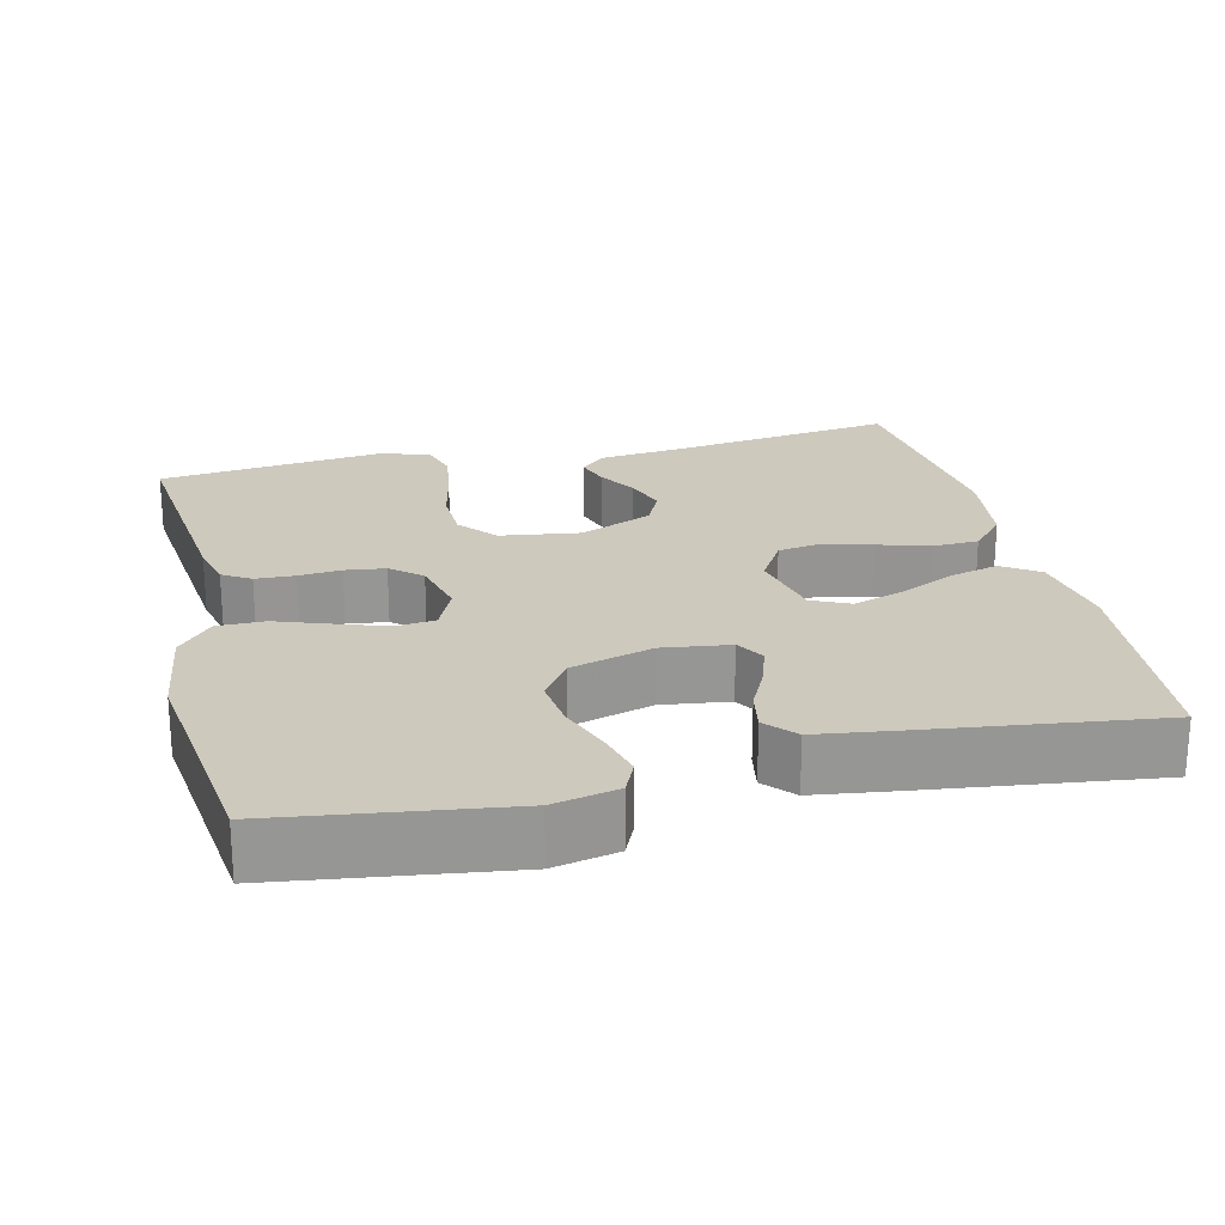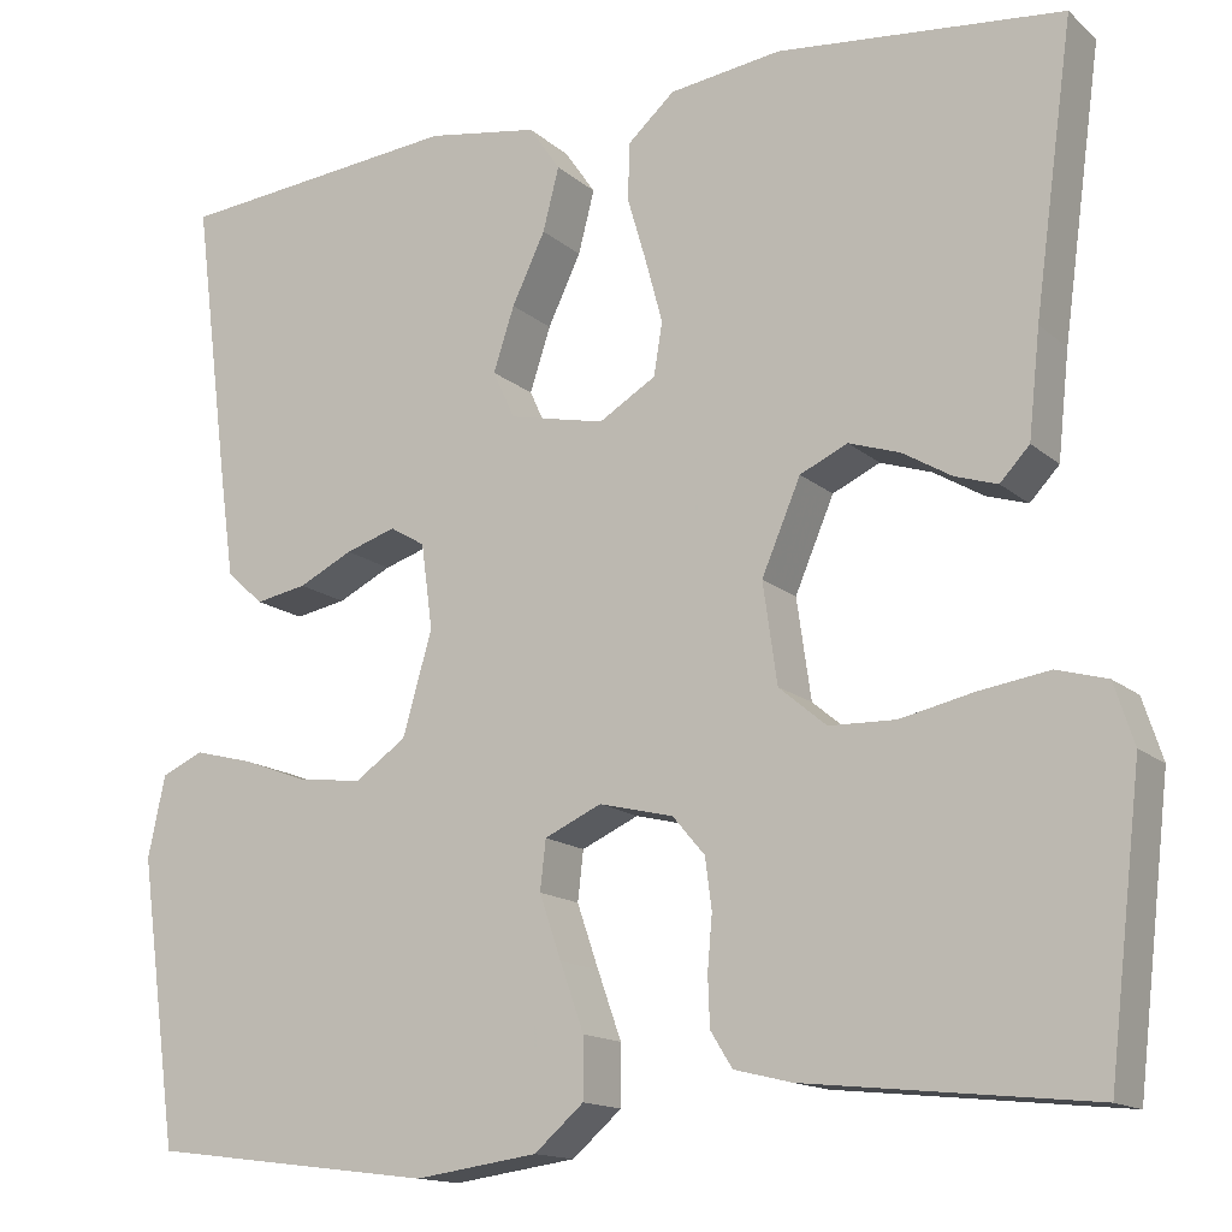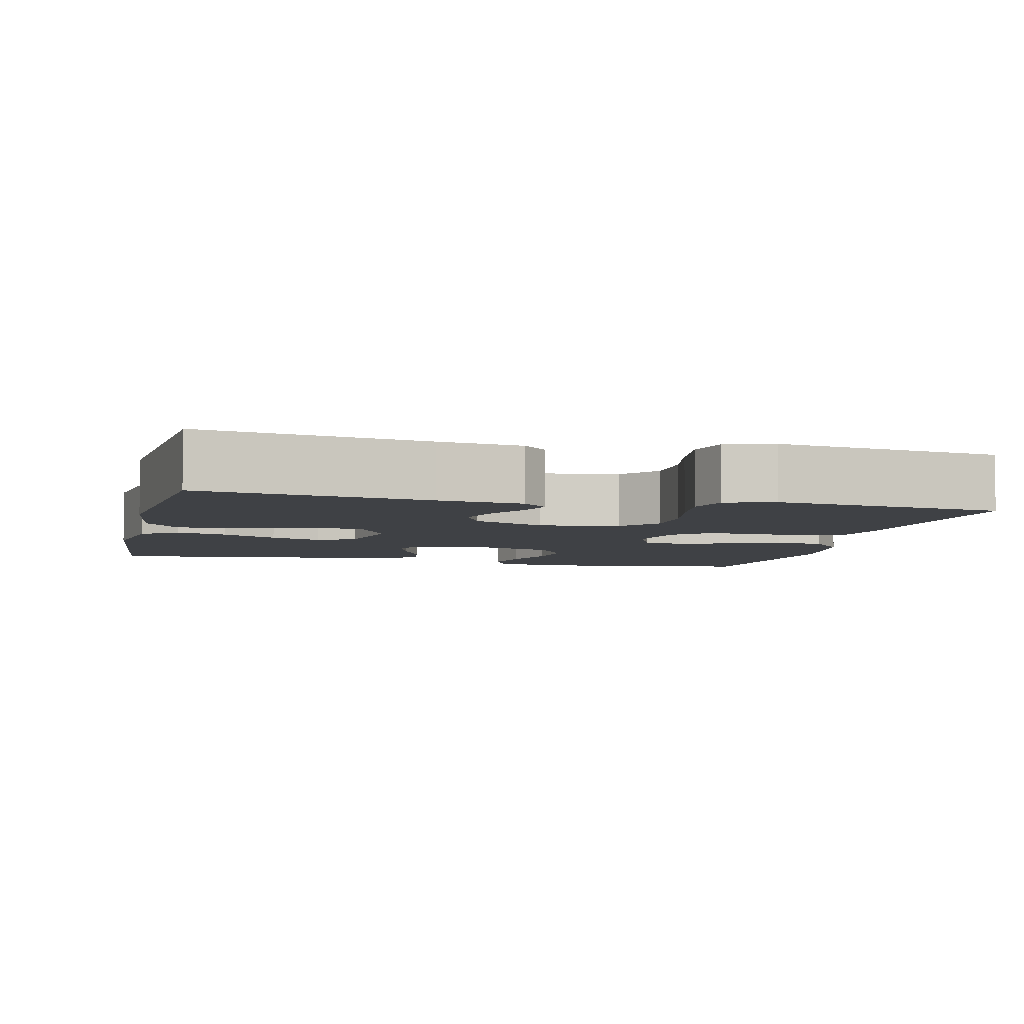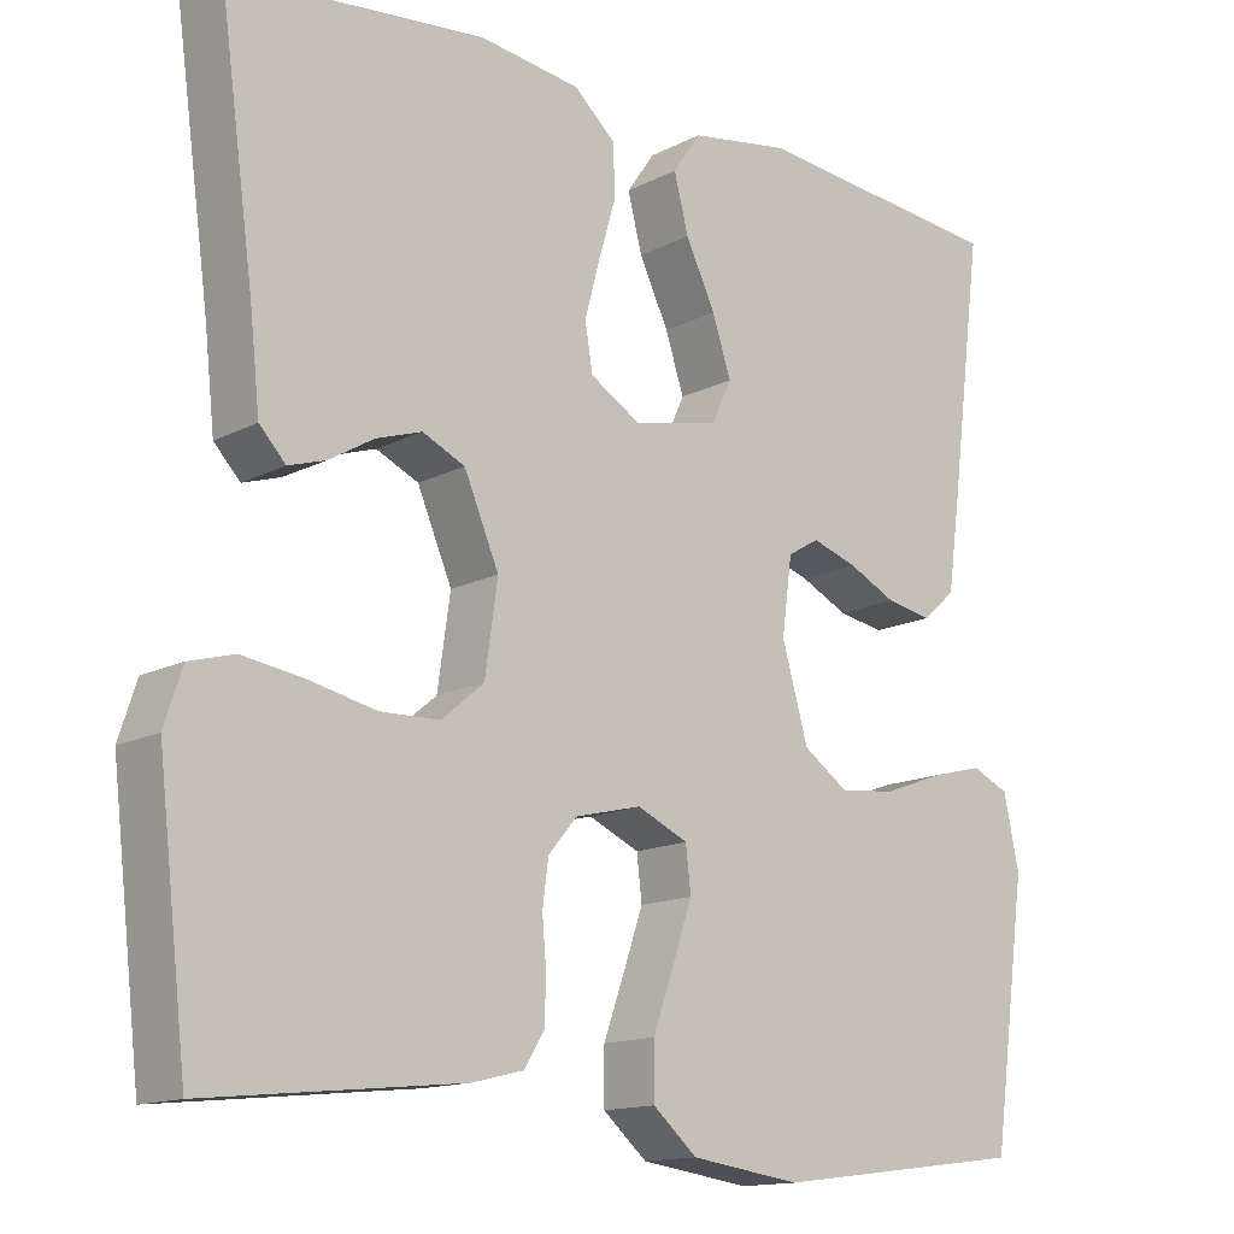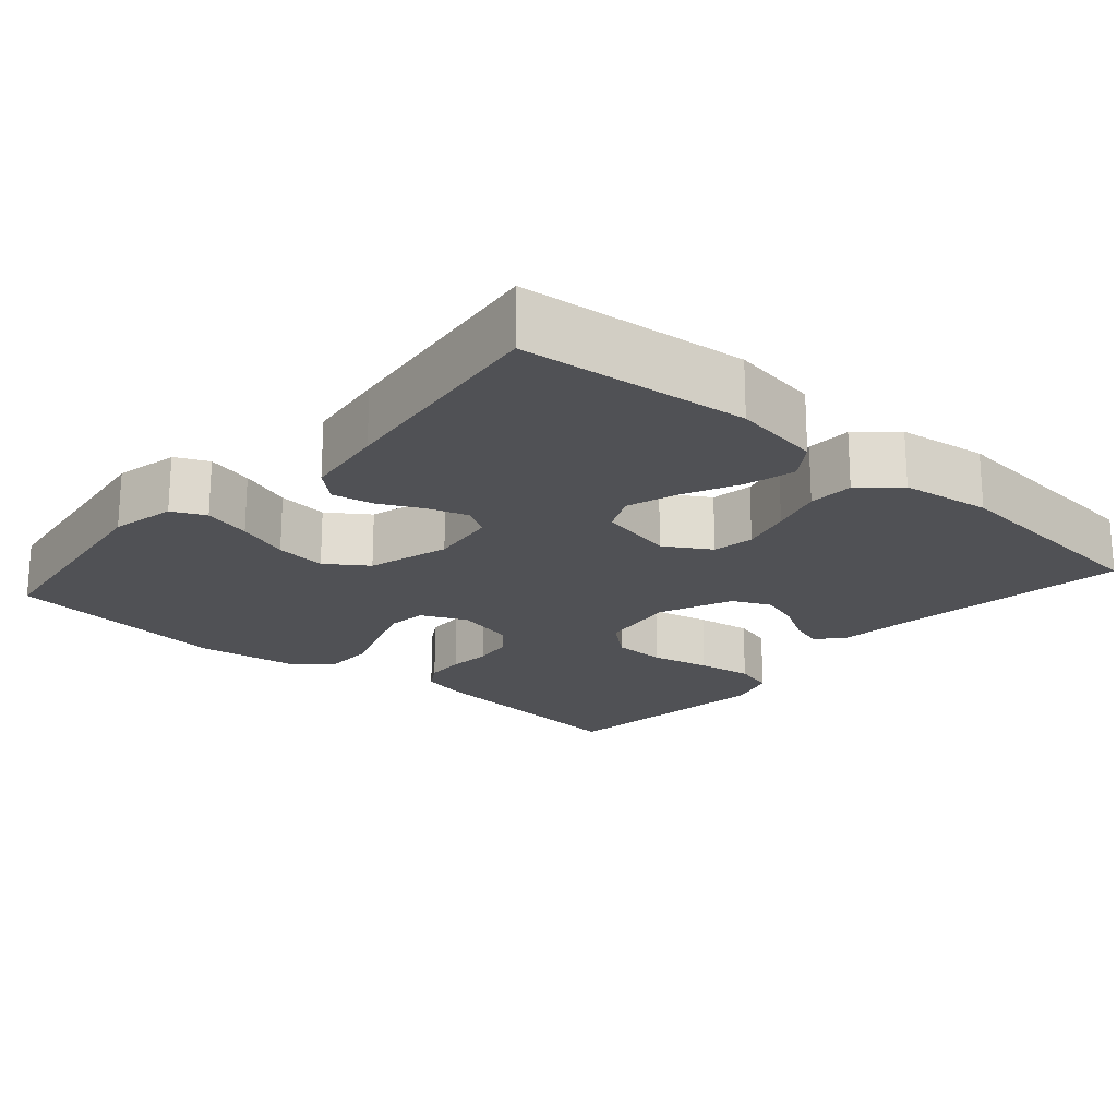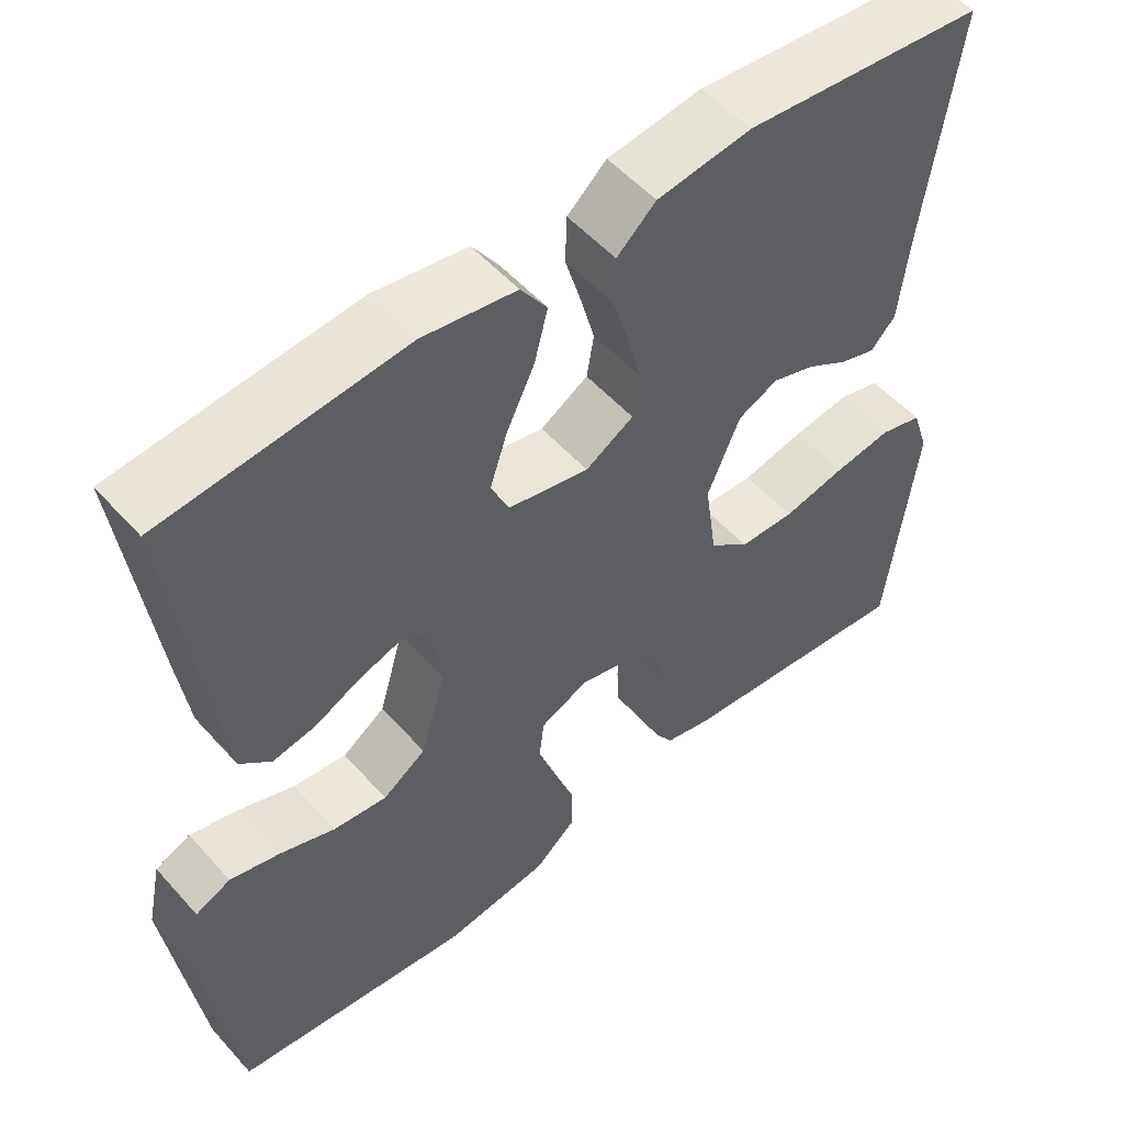
<metadata>
{"format":"obj","ext":"obj","renderer":"f3d","projection":"perspective","resolution":1024,"background":"white","views":[{"elev":22.7,"azim":-103.4,"up":"+Y"},{"elev":-14.6,"azim":30.1,"up":"+Z"},{"elev":-5.6,"azim":76.4,"up":"+Y"},{"elev":-14.2,"azim":138.4,"up":"+Z"},{"elev":-20.2,"azim":-41.1,"up":"+Y"},{"elev":53.2,"azim":-40.6,"up":"+Z"}]}
</metadata>
<code>
v -0.5 0.07 -0.5
v -0.541 0.07 -0.2
v -0.523 0.07 -0.115
v -0.479 0.07 -0.095
v -0.417 0.07 -0.111
v -0.347 0.07 -0.137
v -0.28 0.07 -0.145
v -0.226 0.07 -0.108
v -0.195 0.07 0
v -0.207 0.07 0.089
v -0.244 0.07 0.111
v -0.297 0.07 0.094
v -0.354 0.07 0.066
v -0.408 0.07 0.056
v -0.447 0.07 0.091
v -0.462 0.07 0.2
v -0.5 0.07 0.5
v -0.2 0.07 0.529
v -0.083 0.07 0.51
v -0.05 0.07 0.462
v -0.067 0.07 0.396
v -0.102 0.07 0.323
v -0.124 0.07 0.256
v -0.101 0.07 0.206
v 0 0.07 0.184
v 0.06 0.07 0.22
v 0.069 0.07 0.275
v 0.051 0.07 0.342
v 0.031 0.07 0.41
v 0.033 0.07 0.47
v 0.082 0.07 0.514
v 0.2 0.07 0.53
v 0.5 0.07 0.5
v 0.459 0.07 0.2
v 0.447 0.07 0.089
v 0.416 0.07 0.056
v 0.372 0.07 0.07
v 0.32 0.07 0.101
v 0.266 0.07 0.119
v 0.216 0.07 0.096
v 0.175 0.07 0
v 0.19 0.07 -0.105
v 0.24 0.07 -0.147
v 0.31 0.07 -0.149
v 0.388 0.07 -0.132
v 0.461 0.07 -0.121
v 0.514 0.07 -0.136
v 0.535 0.07 -0.2
v 0.5 0.07 -0.5
v 0.2 0.07 -0.468
v 0.139 0.07 -0.453
v 0.116 0.07 -0.416
v 0.114 0.07 -0.364
v 0.119 0.07 -0.308
v 0.112 0.07 -0.255
v 0.078 0.07 -0.215
v 0 0.07 -0.196
v -0.06 0.07 -0.223
v -0.066 0.07 -0.275
v -0.043 0.07 -0.342
v -0.018 0.07 -0.412
v -0.018 0.07 -0.475
v -0.07 0.07 -0.52
v -0.2 0.07 -0.538
v -0.5 0 -0.5
v -0.541 0 -0.2
v -0.523 0 -0.115
v -0.479 0 -0.095
v -0.417 0 -0.111
v -0.347 0 -0.137
v -0.28 0 -0.145
v -0.226 0 -0.108
v -0.195 0 0
v -0.207 0 0.089
v -0.244 0 0.111
v -0.297 0 0.094
v -0.354 0 0.066
v -0.408 0 0.056
v -0.447 0 0.091
v -0.462 0 0.2
v -0.5 0 0.5
v -0.2 0 0.529
v -0.083 0 0.51
v -0.05 0 0.462
v -0.067 0 0.396
v -0.102 0 0.323
v -0.124 0 0.256
v -0.101 0 0.206
v 0 0 0.184
v 0.06 0 0.22
v 0.069 0 0.275
v 0.051 0 0.342
v 0.031 0 0.41
v 0.033 0 0.47
v 0.082 0 0.514
v 0.2 0 0.53
v 0.5 0 0.5
v 0.459 0 0.2
v 0.447 0 0.089
v 0.416 0 0.056
v 0.372 0 0.07
v 0.32 0 0.101
v 0.266 0 0.119
v 0.216 0 0.096
v 0.175 0 0
v 0.19 0 -0.105
v 0.24 0 -0.147
v 0.31 0 -0.149
v 0.388 0 -0.132
v 0.461 0 -0.121
v 0.514 0 -0.136
v 0.535 0 -0.2
v 0.5 0 -0.5
v 0.2 0 -0.468
v 0.139 0 -0.453
v 0.116 0 -0.416
v 0.114 0 -0.364
v 0.119 0 -0.308
v 0.112 0 -0.255
v 0.078 0 -0.215
v 0 0 -0.196
v -0.06 0 -0.223
v -0.066 0 -0.275
v -0.043 0 -0.342
v -0.018 0 -0.412
v -0.018 0 -0.475
v -0.07 0 -0.52
v -0.2 0 -0.538
f 4 5 6
f 3 4 6
f 2 3 6
f 1 2 6
f 64 1 6
f 63 64 6
f 62 63 6
f 61 62 6
f 60 61 6
f 59 60 6 7
f 58 59 7 8
f 57 58 8 9
f 56 57 9 10
f 52 53 54
f 51 52 54
f 50 51 54
f 49 50 54
f 48 49 54
f 47 48 54
f 46 47 54
f 45 46 54
f 44 45 54
f 43 44 54 55
f 42 43 55 56
f 36 37 38
f 35 36 38
f 34 35 38
f 34 38 39
f 33 34 39
f 32 33 39
f 31 32 39
f 30 31 39
f 29 30 39
f 28 29 39
f 27 28 39 40
f 20 21 22
f 19 20 22
f 18 19 22
f 17 18 22
f 16 17 22
f 15 16 22
f 14 15 22
f 13 14 22
f 12 13 22
f 11 12 22 23
f 10 11 23 24
f 10 24 25
f 56 10 25
f 42 56 25
f 41 42 25
f 26 27 40 41
f 25 26 41
f 70 69 68
f 70 68 67
f 70 67 66
f 70 66 65
f 70 65 128
f 70 128 127
f 70 127 126
f 70 126 125
f 70 125 124
f 71 70 124 123
f 72 71 123 122
f 73 72 122 121
f 74 73 121 120
f 118 117 116
f 118 116 115
f 118 115 114
f 118 114 113
f 118 113 112
f 118 112 111
f 118 111 110
f 118 110 109
f 118 109 108
f 119 118 108 107
f 120 119 107 106
f 102 101 100
f 102 100 99
f 102 99 98
f 103 102 98
f 103 98 97
f 103 97 96
f 103 96 95
f 103 95 94
f 103 94 93
f 103 93 92
f 104 103 92 91
f 86 85 84
f 86 84 83
f 86 83 82
f 86 82 81
f 86 81 80
f 86 80 79
f 86 79 78
f 86 78 77
f 86 77 76
f 87 86 76 75
f 88 87 75 74
f 89 88 74
f 89 74 120
f 89 120 106
f 89 106 105
f 105 104 91 90
f 105 90 89
f 1 65 66 2
f 2 66 67 3
f 3 67 68 4
f 4 68 69 5
f 5 69 70 6
f 6 70 71 7
f 7 71 72 8
f 8 72 73 9
f 9 73 74 10
f 10 74 75 11
f 11 75 76 12
f 12 76 77 13
f 13 77 78 14
f 14 78 79 15
f 15 79 80 16
f 16 80 81 17
f 17 81 82 18
f 18 82 83 19
f 19 83 84 20
f 20 84 85 21
f 21 85 86 22
f 22 86 87 23
f 23 87 88 24
f 24 88 89 25
f 25 89 90 26
f 26 90 91 27
f 27 91 92 28
f 28 92 93 29
f 29 93 94 30
f 30 94 95 31
f 31 95 96 32
f 32 96 97 33
f 33 97 98 34
f 34 98 99 35
f 35 99 100 36
f 36 100 101 37
f 37 101 102 38
f 38 102 103 39
f 39 103 104 40
f 40 104 105 41
f 41 105 106 42
f 42 106 107 43
f 43 107 108 44
f 44 108 109 45
f 45 109 110 46
f 46 110 111 47
f 47 111 112 48
f 48 112 113 49
f 49 113 114 50
f 50 114 115 51
f 51 115 116 52
f 52 116 117 53
f 53 117 118 54
f 54 118 119 55
f 55 119 120 56
f 56 120 121 57
f 57 121 122 58
f 58 122 123 59
f 59 123 124 60
f 60 124 125 61
f 61 125 126 62
f 62 126 127 63
f 63 127 128 64
f 64 128 65 1

</code>
